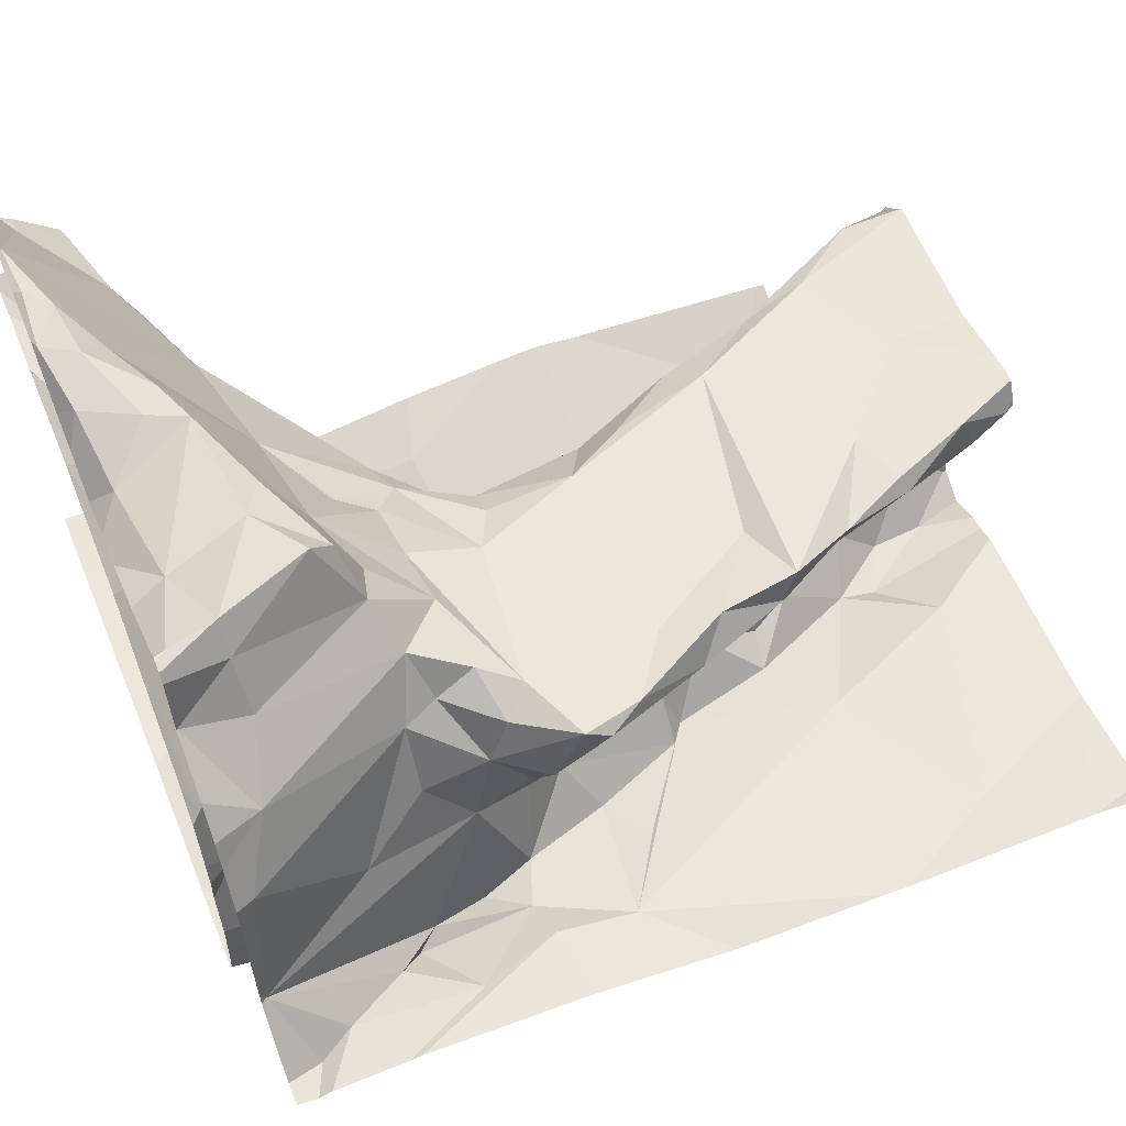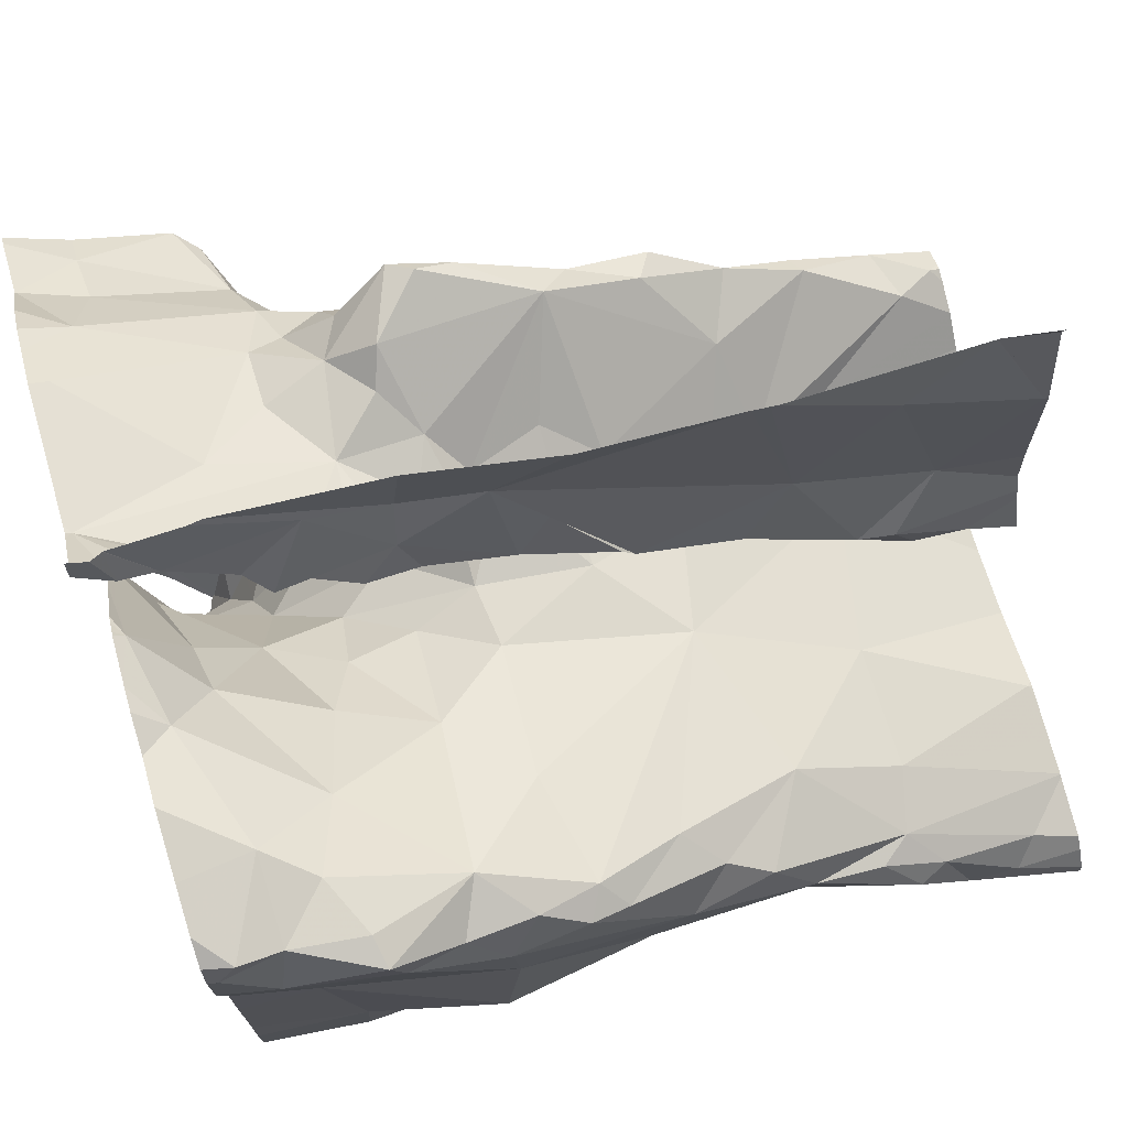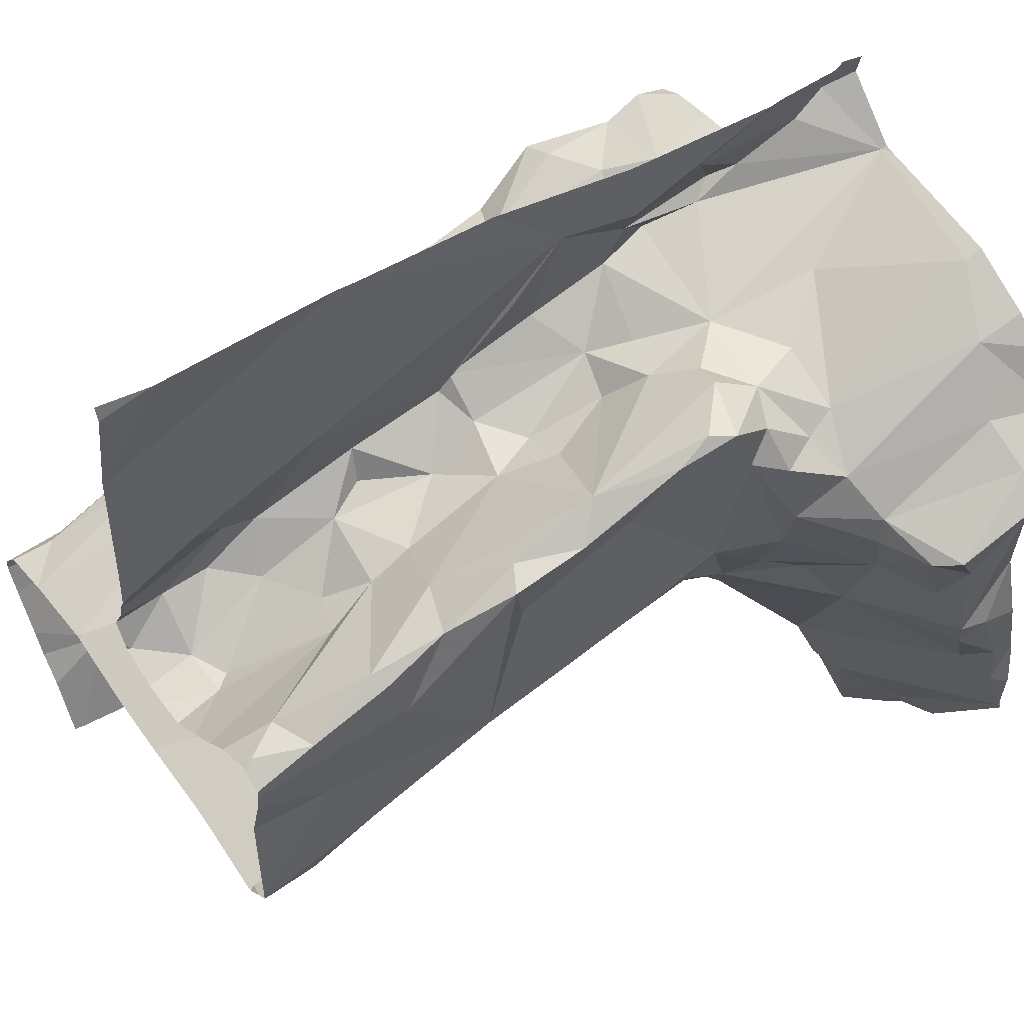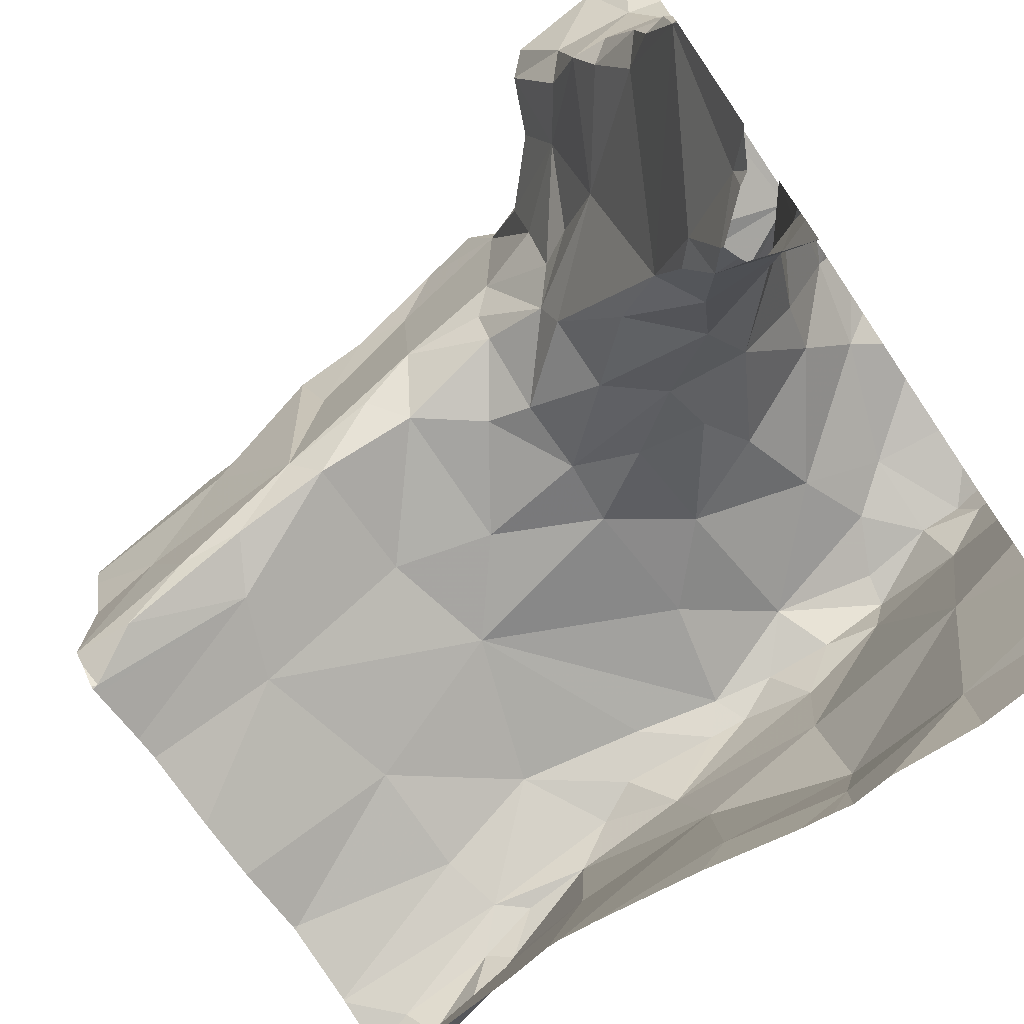
<metadata>
{"format":"obj","ext":"obj","renderer":"f3d","projection":"perspective","resolution":1024,"background":"white","views":[{"elev":59.6,"azim":157.9,"up":"+Z"},{"elev":74.1,"azim":163.3,"up":"+Y"},{"elev":52.3,"azim":-35.3,"up":"+Y"},{"elev":-74.7,"azim":34.0,"up":"+Y"}]}
</metadata>
<code>
v -41.27 281 504.1
v -41.27 280.7 504
v -41.27 281.1 504
v -41.27 280.5 504.1
v -41.27 281.1 503.9
v -41.27 280.6 504.1
v -42.22 281.1 503.6
v -41.27 280.5 504.1
v -41.27 281.1 503.7
v -42.17 280.9 503.8
v -42.21 280.9 503.9
v -41.27 280.6 504.1
v -42.16 280.8 503.7
v -42.21 280.5 503.8
v -41.27 280.4 504.1
v -41.27 280.9 504.1
v -41.27 281 504.1
v -41.27 280.7 504.1
v -41.27 281 504.1
v -41.27 281.2 503.7
v -42.13 280.7 503.9
v -41.27 281 504.1
v -41.27 280.8 504.1
v -42.22 280.6 503.4
v -41.27 280.9 504.1
v -42.22 280.8 503.6
v -41.27 280.8 504.1
v -41.27 281 504.1
v -42.16 280.8 503.6
v -41.27 281.1 504
v -41.27 280.4 504.1
v -41.27 280.4 504.1
v -42.15 280.6 503.2
v -41.27 281 504.1
v -41.27 281 504
v -41.27 281 504.1
v -42.15 280.4 503.3
v -41.27 280.4 503.9
v -41.27 280.4 503.9
v -41.74 280.8 503.9
v -41.65 280.8 503.9
v -41.77 280.7 503.9
v -41.61 280.3 503.3
v -41.58 280.3 503.3
v -41.27 281 504.1
v -41.55 280.8 503.9
v -41.55 280.9 504
v -41.46 280.8 504
v -41.57 281 503.9
v -41.64 281.1 503.9
v -41.55 281 503.9
v -41.52 281 503.9
v -42.14 280.7 503.7
v -42.04 280.8 503.8
v -41.27 280.4 504.1
v -41.85 280.3 503.4
v -41.72 280.3 503.4
v -41.56 280.6 503.8
v -41.49 280.6 503.8
v -41.42 280.5 503.8
v -42.08 280.6 503.9
v -41.92 280.7 503.9
v -42 280.6 503.9
v -41.34 280.3 503.3
v -41.28 281 504.1
v -42.22 280.3 503.3
v -41.34 280.6 504.1
v -41.37 280.6 504.1
v -41.31 280.6 504.1
v -41.3 280.5 504.1
v -41.49 280.9 504
v -41.27 280.3 504
v -41.89 280.3 503.4
v -41.28 280.5 504.1
v -41.31 280.9 504.1
v -41.27 280.6 504.1
v -41.39 281.2 503.7
v -41.39 281.2 503.7
v -41.37 280.4 503.9
v -41.35 280.3 503.9
v -41.57 280.7 503.9
v -41.65 280.7 503.8
v -41.27 281.2 503.7
v -41.28 280.6 504.1
v -41.27 280.3 503.3
v -41.77 280.7 503.3
v -41.7 280.8 503.3
v -41.66 280.8 503.3
v -41.57 281.1 503.6
v -41.49 281.2 503.7
v -41.44 281.1 503.6
v -41.91 280.7 503.3
v -41.73 280.6 503.3
v -41.9 280.5 503.3
v -41.77 280.8 503.4
v -41.68 280.8 503.3
v -41.59 281.1 503.8
v -41.63 281 503.8
v -41.53 281 503.8
v -41.82 280.7 503.3
v -42.04 280.7 503.5
v -42.04 280.6 503.8
v -41.89 280.7 503.9
v -42.02 280.8 503.7
v -41.97 280.9 503.7
v -41.78 281 503.9
v -41.66 281 503.7
v -41.65 280.7 503.6
v -41.78 280.7 503.7
v -41.65 280.7 503.7
v -41.61 280.8 503.3
v -42.16 280.8 503.6
v -42.1 280.8 503.6
v -41.74 281.2 503.7
v -41.35 280.3 503.9
v -41.65 281 503.7
v -41.6 281 503.7
v -41.45 280.7 504
v -41.38 280.7 504.1
v -41.4 280.8 504.1
v -41.34 280.7 504.1
v -41.38 280.4 503.9
v -41.43 280.5 503.9
v -42.15 280.9 503.9
v -41.81 280.7 503.9
v -41.7 280.7 503.8
v -41.96 280.9 503.6
v -41.74 281 503.8
v -41.8 280.9 503.7
v -41.48 280.9 504
v -42.16 281.2 503.6
v -42.22 281.2 503.6
v -41.27 281.1 503.7
v -41.48 281 503.9
v -41.48 281 503.8
v -41.41 281.1 503.8
v -41.3 280.3 503.9
v -41.42 280.8 504.1
v -41.75 280.9 503.7
v -41.34 281 504
v -41.33 281 504.1
v -41.33 280.9 504.1
v -41.44 280.9 504.1
v -41.46 280.9 504.1
v -41.6 281.1 503.9
v -41.28 280.4 503.9
v -41.4 280.3 503.3
v -41.3 281.2 503.7
v -41.32 281.1 504
v -41.7 281.1 503.9
v -41.66 281.1 503.9
v -41.56 280.7 503.9
v -41.29 281.1 503.9
v -42.15 280.6 503.9
v -41.54 280.8 503.9
v -41.62 280.8 503.9
v -41.65 280.8 503.9
v -41.5 281 504
v -41.29 280.7 504.1
v -41.6 281 503.9
v -42.07 280.6 503.7
v -41.5 280.7 503.9
v -41.56 281 504
v -41.86 280.7 503.6
v -41.89 280.7 503.7
v -41.88 280.9 503.9
v -41.92 280.9 503.7
v -41.95 280.9 503.8
v -41.53 281.1 503.6
v -41.46 281.1 503.7
v -41.58 281.2 503.7
v -41.92 280.9 503.6
v -41.85 280.9 503.7
v -42.03 280.8 503.9
v -41.75 281 503.9
v -42.06 280.9 503.9
v -41.98 280.9 503.9
v -41.59 281.1 503.6
v -41.82 281 503.9
v -42.07 280.9 503.9
v -41.89 281 503.9
v -41.91 280.9 503.6
v -42.06 280.8 503.6
v -41.9 281 503.9
v -41.41 280.9 503.4
v -41.55 280.8 503.4
v -41.44 280.9 503.5
v -41.31 281.2 503.7
v -41.5 280.6 503.7
v -41.31 280.4 503.8
v -41.35 281.2 503.7
v -41.42 281.1 503.7
v -41.57 281.2 503.7
v -41.3 280.3 503.9
v -41.28 280.9 503.7
v -41.35 280.8 503.6
v -41.3 280.9 503.6
v -41.4 280.5 503.8
v -41.68 281 503.6
v -41.4 280.4 503.9
v -41.3 280.7 503.8
v -41.29 280.3 503.9
v -41.66 281.2 503.7
v -42.04 280.7 503.4
v -41.92 280.7 503.4
v -41.44 280.9 503.3
v -41.45 280.9 503.3
v -41.53 280.8 503.3
v -41.28 280.9 503.3
v -41.34 280.8 503.3
v -41.35 280.9 503.3
v -41.57 280.8 503.3
v -41.97 281 503.6
v -41.8 281 503.6
v -41.72 281.1 503.6
v -41.79 281 503.6
v -41.91 280.3 503.4
v -41.35 280.9 503.4
v -41.96 280.3 503.4
v -41.49 280.7 503.7
v -41.57 280.7 503.7
v -41.3 280.9 503.3
v -41.34 280.3 503.9
v -41.55 280.3 503.3
v -41.34 280.3 503.9
v -41.4 280.7 503.7
v -42.21 280.3 503.3
v -41.46 280.8 503.6
v -41.93 281.2 503.6
v -41.74 281.2 503.7
v -41.32 280.5 503.8
v -41.78 280.9 503.7
v -42.12 280.9 503.6
v -42.07 281.2 503.6
v -42.04 280.9 503.6
v -42.02 280.7 503.3
v -41.86 280.7 503.3
v -42.08 280.9 503.6
v -42.17 280.6 503.3
v -42.06 280.6 503.3
v -42.09 280.5 503.3
v -42.03 280.6 503.3
v -41.46 280.8 503.3
v -41.58 280.7 503.3
v -41.3 280.3 503.9
v -41.4 280.4 503.3
v -41.99 280.7 503.3
v -41.7 280.4 503.3
v -41.56 280.5 503.3
v -41.56 280.4 503.3
v -41.36 280.6 503.3
v -41.3 281.2 503.7
v -41.65 280.8 503.5
v -41.34 280.8 503.7
v -41.5 280.3 503.3
v -41.57 280.8 503.5
v -41.27 280.3 503.9
v -41.27 280.3 504
v -42.16 281.2 503.6
v -42.22 281.1 503.6
v -42.22 281.1 503.6
v -42.22 280.8 503.8
v -42.22 280.8 503.8
v -42.22 280.7 503.7
v -42.22 280.7 503.7
v -42.22 280.8 503.7
v -42.22 280.5 503.8
v -42.22 280.5 503.8
v -42.22 280.5 503.8
v -42.22 280.9 503.9
v -42.22 280.8 503.9
v -42.22 280.6 503.9
v -42.22 280.7 503.9
v -42.22 280.6 503.4
v -42.22 280.6 503.4
v -42.22 280.8 503.6
v -42.22 280.8 503.6
v -42.22 280.8 503.6
v -42.22 281.1 503.6
v -42.22 281.1 503.6
v -42.22 280.7 503.6
v -42.22 280.6 503.4
v -42.22 280.6 503.4
v -42.22 280.6 503.4
v -42.22 280.5 503.2
v -42.22 280.6 503.2
v -42.22 280.4 503.3
v -42.22 280.4 503.3
v -42.22 280.4 503.3
v -41.31 281.2 503.7
v -42.22 280.6 503.5
v -42.22 280.8 503.9
v -42.22 280.6 503.9
v -42.22 280.6 503.8
v -42.22 280.6 503.9
v -42.22 280.6 503.7
v -42.22 280.6 503.7
v -42.22 280.8 503.9
v -42.22 280.8 503.8
v -42.22 280.8 503.9
v -42.22 281.2 503.6
v -42.22 280.9 503.6
v -42.22 280.9 503.6
v -42.22 280.6 503.6
v -42.22 280.8 503.6
v -42.22 280.8 503.6
v -42.22 280.8 503.6
v -42.22 280.6 503.3
v -42.22 280.6 503.3
v -42.22 280.6 503.3
v -42.22 280.6 503.3
v -42.22 280.5 503.2
v -42.22 280.5 503.2
v -41.91 281.2 503.6
v -41.29 281.2 503.7
v -41.94 281.2 503.6
v -41.27 281.1 503.8
v -41.27 281.2 503.7
v -41.27 280.3 503.8
v -41.4 281.2 503.7
v -41.27 280.9 503.7
v -41.27 280.9 503.7
v -42.16 281.2 503.6
v -41.27 280.6 503.9
v -41.27 280.7 503.8
v -41.27 281 503.5
v -41.27 280.9 503.4
v -41.27 280.9 503.4
v -41.27 280.9 503.3
v -41.27 280.9 503.6
v -41.27 280.9 503.6
v -41.27 280.9 503.6
v -41.27 280.3 503.9
v -41.27 280.4 503.3
v -41.27 280.4 503.3
v -41.27 280.7 503.8
v -41.27 280.9 503.7
v -41.27 280.9 503.7
v -41.27 280.8 503.8
v -41.27 280.3 503.9
v -41.27 280.6 503.9
v -41.27 280.5 503.9
v -41.27 280.6 503.3
v -41.27 280.6 503.4
v -42.15 281.2 503.6
v -41.27 280.9 503.3
v -41.27 280.9 503.3
v -41.27 280.9 503.3
v -41.27 280.8 503.3
f 262 10 263
f 324 201 325
f 132 301 259
f 322 195 337
f 321 195 322
f 90 191 290
f 29 26 278
f 193 90 77
f 79 319 257
f 319 190 340
f 315 318 83
f 41 40 42
f 47 46 48
f 50 49 51
f 51 49 52
f 53 13 54
f 59 58 60
f 62 61 63
f 68 67 69
f 67 70 69
f 47 48 71
f 8 55 15
f 25 75 16
f 70 76 69
f 80 79 223
f 81 41 82
f 87 86 88
f 90 89 91
f 93 92 94
f 95 87 96
f 98 97 99
f 86 87 100
f 275 101 291
f 63 102 103
f 105 104 54
f 107 106 98
f 109 108 110
f 96 88 111
f 113 112 29
f 117 116 98
f 118 68 119
f 119 75 120
f 84 121 69
f 123 122 55
f 124 11 271
f 103 125 62
f 109 110 126
f 104 105 127
f 106 128 129
f 47 71 130
f 135 134 136
f 122 80 137
f 119 138 48
f 122 137 55
f 116 139 107
f 141 140 130
f 65 142 75
f 144 143 130
f 145 50 51
f 149 45 34
f 106 150 151
f 152 59 123
f 130 71 144
f 143 142 141
f 153 149 30
f 152 118 81
f 63 61 154
f 68 121 119
f 81 155 156
f 156 157 81
f 158 130 140
f 142 143 120
f 143 144 120
f 75 159 27
f 160 156 46
f 48 118 119
f 134 135 51
f 67 68 118
f 120 144 138
f 55 70 67
f 102 161 103
f 48 162 118
f 140 149 158
f 40 157 156
f 163 47 158
f 47 130 158
f 52 49 163
f 164 109 165
f 142 65 19
f 138 119 120
f 48 138 144
f 75 142 120
f 149 140 45
f 45 140 141
f 36 141 1
f 130 143 141
f 68 69 121
f 70 74 76
f 159 75 119
f 159 121 84
f 119 121 159
f 159 84 18
f 144 71 48
f 69 76 84
f 12 76 6
f 76 74 8
f 137 80 115
f 258 137 72
f 74 70 55
f 131 280 323
f 55 67 123
f 166 62 40
f 162 48 155
f 46 155 48
f 58 59 152
f 129 167 168
f 169 99 170
f 139 128 107
f 14 154 293
f 293 61 295
f 172 127 173
f 174 21 62
f 41 157 40
f 40 156 175
f 177 176 174
f 40 175 166
f 123 118 152
f 50 145 151
f 152 81 82
f 153 136 134
f 149 153 134
f 157 41 81
f 118 162 81
f 46 156 155
f 162 155 81
f 160 46 47
f 52 158 134
f 178 117 99
f 116 117 178
f 123 67 118
f 50 160 49
f 160 175 156
f 160 163 49
f 50 151 150
f 160 50 150
f 175 160 150
f 175 179 166
f 180 124 176
f 296 102 297
f 177 181 168
f 103 62 63
f 172 182 127
f 165 103 161
f 62 125 40
f 106 151 145
f 105 54 10
f 145 97 98
f 106 107 128
f 106 129 168
f 126 82 41
f 52 134 51
f 54 104 53
f 104 183 53
f 184 174 62
f 181 106 168
f 103 42 125
f 124 180 10
f 174 124 292
f 263 54 299
f 54 13 266
f 106 181 179
f 167 173 127
f 105 167 127
f 181 184 179
f 184 166 179
f 102 63 154
f 180 176 177
f 168 180 177
f 168 105 180
f 167 105 168
f 62 166 184
f 184 181 177
f 124 174 176
f 126 42 109
f 150 106 179
f 179 175 150
f 40 125 42
f 103 165 42
f 184 177 174
f 10 180 105
f 21 61 62
f 10 11 124
f 21 174 298
f 318 188 20
f 61 21 272
f 154 14 102
f 102 14 269
f 186 185 187
f 133 136 153
f 133 153 5
f 110 189 58
f 79 190 319
f 192 191 90
f 170 192 91
f 191 192 133
f 195 196 197
f 99 117 98
f 123 59 198
f 199 178 89
f 188 133 20
f 188 191 133
f 106 145 98
f 79 80 122
f 122 200 79
f 97 145 51
f 99 97 51
f 99 51 135
f 122 123 200
f 170 99 133
f 136 133 99
f 189 60 58
f 107 98 116
f 198 200 123
f 192 170 133
f 203 193 114
f 91 192 90
f 170 91 89
f 169 170 89
f 101 204 205
f 207 206 186
f 186 206 185
f 186 208 207
f 210 209 211
f 212 208 111
f 203 213 214
f 186 111 208
f 199 215 216
f 211 206 207
f 211 207 210
f 218 185 211
f 185 206 211
f 220 189 221
f 110 108 221
f 222 218 211
f 205 164 101
f 189 220 226
f 226 220 228
f 226 228 196
f 203 215 199
f 99 169 178
f 89 178 169
f 199 116 178
f 116 199 216
f 197 218 326
f 190 146 39
f 201 231 226
f 226 231 60
f 79 198 190
f 187 196 228
f 60 231 146
f 190 60 146
f 60 190 198
f 213 182 214
f 213 203 314
f 214 216 215
f 215 203 214
f 232 139 116
f 172 173 182
f 173 214 182
f 216 232 116
f 7 233 234
f 53 29 13
f 264 29 281
f 29 53 183
f 233 7 260
f 183 235 113
f 101 164 161
f 317 133 5
f 7 234 345
f 259 280 131
f 205 236 237
f 214 232 216
f 235 127 182
f 233 238 235
f 235 183 127
f 238 112 113
f 113 235 238
f 277 112 305
f 112 238 306
f 323 7 345
f 109 164 108
f 24 204 101
f 164 165 161
f 291 161 304
f 239 33 240
f 236 92 237
f 37 94 241
f 100 95 205
f 95 100 87
f 240 33 241
f 95 96 164
f 205 204 236
f 310 204 311
f 242 240 241
f 88 212 111
f 243 212 244
f 242 241 94
f 207 243 210
f 243 207 208
f 243 208 212
f 4 76 8
f 88 96 87
f 309 236 310
f 86 212 88
f 244 212 86
f 240 236 239
f 286 239 308
f 241 33 285
f 236 240 247
f 242 247 240
f 236 247 92
f 249 248 250
f 316 234 229
f 134 158 149
f 141 142 17
f 244 249 251
f 249 246 251
f 255 250 224
f 94 37 219
f 41 42 126
f 99 135 136
f 92 242 94
f 242 92 247
f 96 253 164
f 253 108 164
f 253 96 186
f 86 92 93
f 252 188 315
f 198 79 200
f 325 254 336
f 183 113 29
f 254 196 195
f 110 58 82
f 183 104 127
f 256 253 186
f 186 96 111
f 186 187 256
f 173 232 214
f 163 158 52
f 42 165 109
f 187 218 197
f 196 187 197
f 256 220 221
f 160 47 163
f 82 58 152
f 204 24 284
f 193 89 90
f 89 193 203
f 336 195 339
f 60 198 59
f 203 199 89
f 226 254 201
f 196 254 226
f 231 201 324
f 146 231 341
f 251 243 244
f 213 234 233
f 222 211 209
f 329 209 346
f 164 205 95
f 256 108 253
f 221 108 256
f 110 221 189
f 327 222 328
f 60 189 226
f 187 228 256
f 195 197 331
f 238 233 303
f 173 167 129
f 129 232 173
f 139 232 129
f 129 128 139
f 234 213 229
f 213 235 182
f 235 213 233
f 26 29 112
f 237 100 205
f 237 92 86
f 287 241 313
f 248 93 73
f 93 94 217
f 86 93 244
f 86 100 237
f 249 244 93
f 43 248 57
f 210 251 344
f 251 210 243
f 246 249 250
f 249 93 248
f 345 234 316
f 259 301 280
f 347 210 349
f 82 126 110
f 256 228 220
f 187 185 218
f 251 246 335
f 260 7 261
f 6 76 4
f 261 7 279
f 262 11 10
f 2 159 18
f 263 10 54
f 264 13 29
f 265 13 264
f 1 141 17
f 266 13 265
f 267 14 268
f 17 142 19
f 268 14 294
f 269 14 267
f 270 11 262
f 19 65 22
f 271 11 270
f 272 21 273
f 23 75 27
f 27 159 2
f 273 21 300
f 274 24 275
f 275 24 101
f 276 26 277
f 3 149 35
f 277 26 112
f 278 26 276
f 5 153 30
f 30 149 3
f 279 7 280
f 148 191 252
f 280 7 323
f 281 29 278
f 85 334 64
f 282 24 274
f 35 149 34
f 283 24 282
f 38 146 342
f 284 24 283
f 64 334 147
f 285 33 286
f 39 146 38
f 286 33 239
f 229 213 314
f 287 37 241
f 288 37 287
f 20 133 9
f 289 37 288
f 9 133 317
f 227 289 66
f 12 84 76
f 291 101 161
f 292 124 271
f 72 137 202
f 57 248 56
f 293 154 61
f 294 14 293
f 18 84 12
f 16 75 23
f 295 61 272
f 296 161 102
f 314 203 230
f 15 55 32
f 297 102 269
f 298 174 292
f 56 248 73
f 299 54 266
f 300 21 298
f 8 74 55
f 73 93 217
f 22 65 28
f 302 233 260
f 25 65 75
f 303 233 302
f 230 203 114
f 304 161 296
f 114 193 171
f 28 65 25
f 305 112 307
f 31 55 137
f 306 238 303
f 307 112 306
f 44 250 43
f 308 239 309
f 43 250 248
f 32 55 31
f 309 239 236
f 310 236 204
f 34 45 36
f 311 204 284
f 36 45 141
f 312 241 285
f 313 241 312
f 171 193 320
f 217 94 219
f 325 201 254
f 326 218 327
f 219 37 227
f 327 218 222
f 328 222 329
f 224 250 44
f 320 193 77
f 329 222 209
f 330 197 326
f 331 197 332
f 147 246 255
f 255 246 250
f 332 197 330
f 333 190 39
f 315 188 318
f 225 79 194
f 334 246 147
f 335 246 334
f 77 90 78
f 336 254 195
f 194 79 257
f 337 195 338
f 338 195 331
f 339 195 321
f 202 137 245
f 340 190 333
f 78 90 290
f 341 231 324
f 245 137 115
f 342 146 341
f 290 191 148
f 343 251 335
f 344 251 343
f 115 80 223
f 223 79 225
f 346 209 348
f 252 191 188
f 347 209 210
f 348 209 347
f 227 37 289
f 349 210 344
f 258 31 137

</code>
